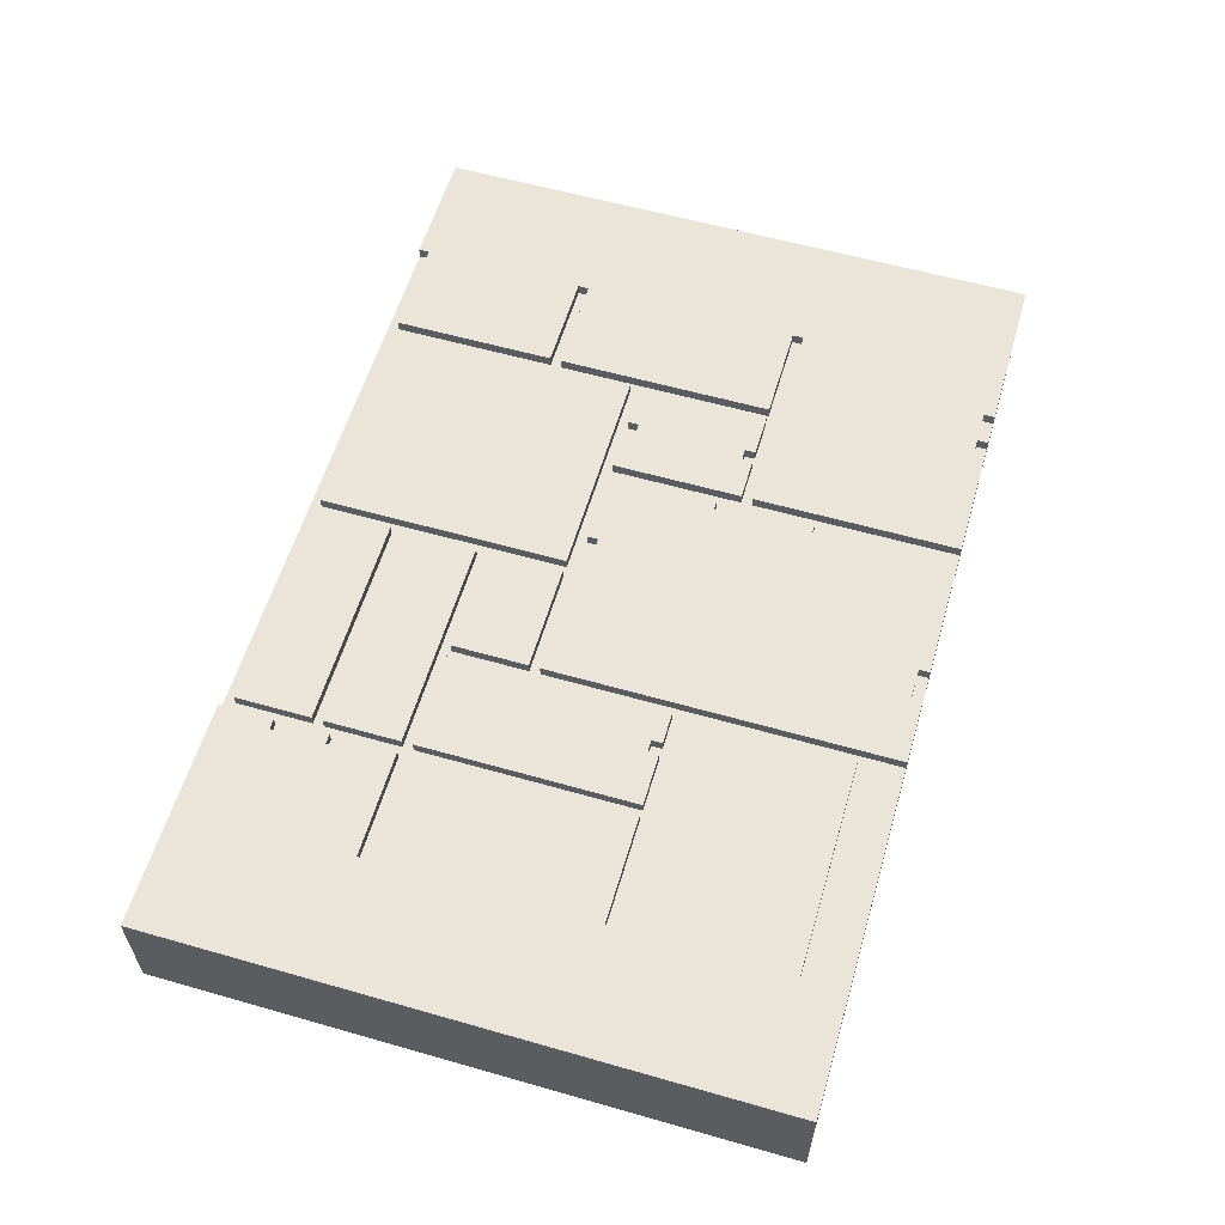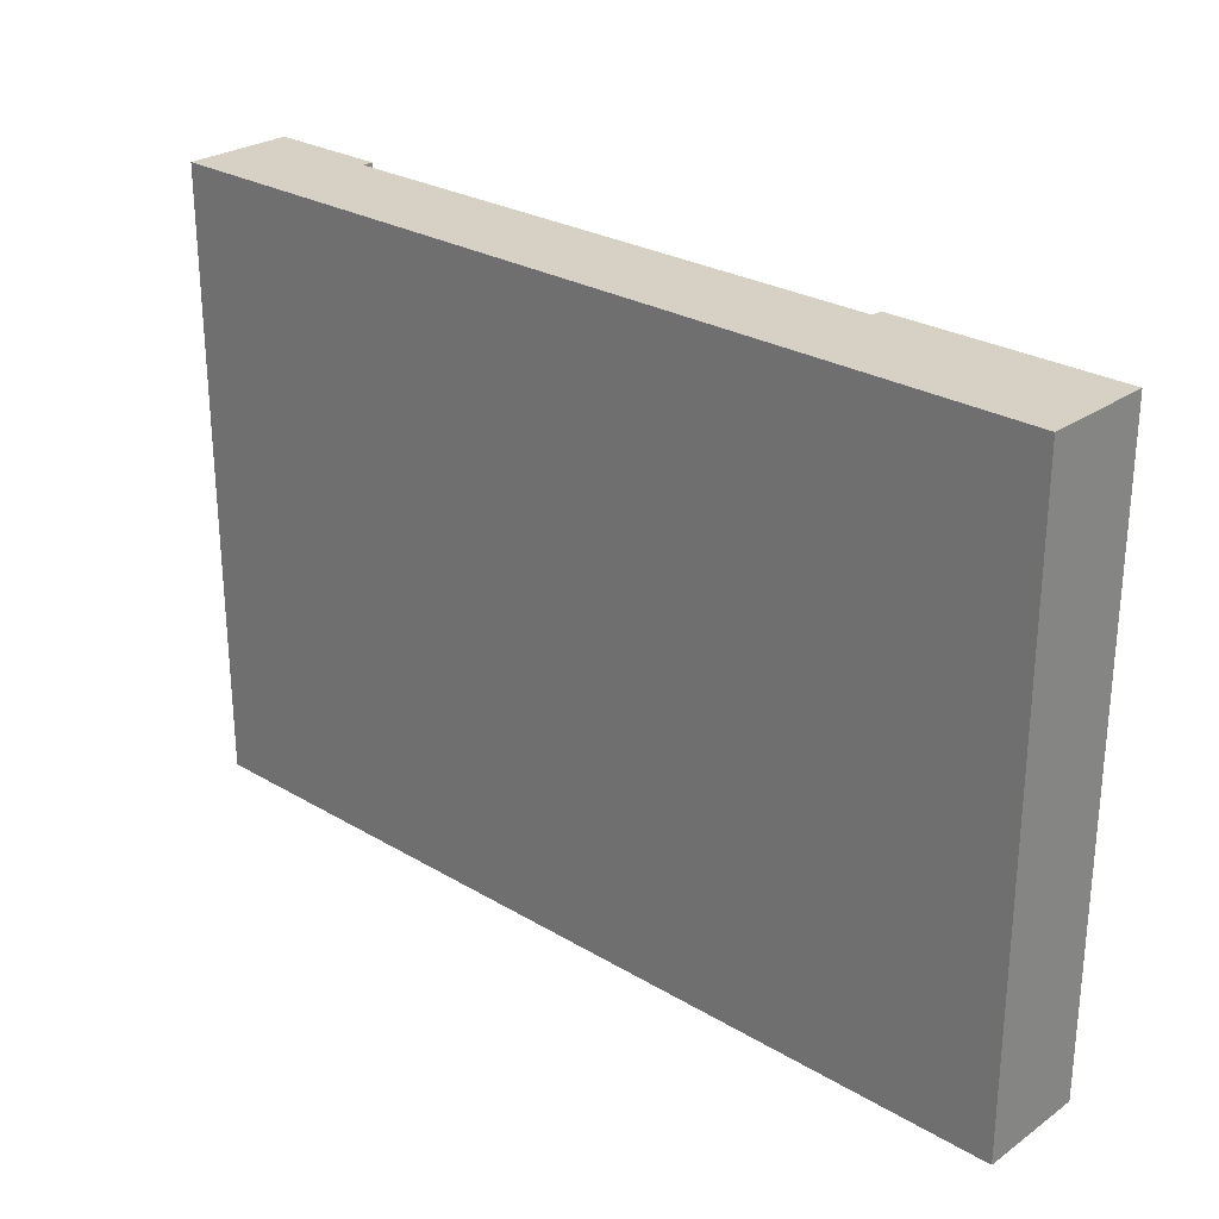
<metadata>
{"format":"obj","ext":"obj","renderer":"f3d","projection":"perspective","resolution":1024,"background":"white","views":[{"elev":58.7,"azim":106.4,"up":"+Y"},{"elev":26.8,"azim":42.7,"up":"+Z"}]}
</metadata>
<code>
g 13_Roof_0_
v 4.2 0 -2.85
v -4.2 0 -2.85
v 4.2 0 2.85
v -4.2 0 2.85
v 4.2 0 -2.85
v 1.1 0 -2.85
v 4.2 1 -2.85
v 1.1 1 -2.85
v 4.2 0 -2.85
v 4.2 0 2.85
v 4.2 1 -2.85
v 4.2 1 2.85
v 4.2 1 -2.85
v 3.1 1 -2.85
v 4.2 1 2.85
v 3.1 1 2.85
v 4.2 0 2.85
v 2.1 0 2.85
v 4.2 1 2.85
v 2.1 1 2.85
v 3.1 0.9 -2.55
v 3.1 0.9 -2.45
v 3.1 1 -2.55
v 3.1 1 -2.45
v 3.1 0.9 -0.95
v 3.1 0.9 -0.85
v 3.1 1 -0.95
v 3.1 1 -0.85
v 3.1 0.9 1.15
v 3.1 0.9 1.25
v 3.1 1 1.15
v 3.1 1 1.25
v 3.1 1 -2.85
v 1.1 1 -2.85
v 3.1 1 -2.55
v 1.1 1 -2.55
v 3.1 0.9 -2.55
v 1.1 0.9 -2.55
v 3.1 1 -2.55
v 1.1 1 -2.55
v 3.1 0.9 -2.55
v 1 0.9 -2.55
v 3.1 0.9 -2.45
v 1 0.9 -2.45
v 3.1 1 -2.45
v 1.1 1 -2.45
v 3.1 1 -0.95
v 1.1 1 -0.95
v 3.1 0.9 -2.45
v 1.1 0.9 -2.45
v 3.1 1 -2.45
v 1.1 1 -2.45
v 3.1 0.9 -0.95
v 1.1 0.9 -0.95
v 3.1 1 -0.95
v 1.1 1 -0.95
v 3.1 0.9 -0.95
v 1 0.9 -0.95
v 3.1 0.9 -0.85
v 1 0.9 -0.85
v 3.1 1 -0.85
v 2.1 1 -0.85
v 3.1 1 1.15
v 2.1 1 1.15
v 3.1 0.9 -0.85
v 2.1 0.9 -0.85
v 3.1 1 -0.85
v 2.1 1 -0.85
v 3.1 0.9 1.15
v 2.1 0.9 1.15
v 3.1 1 1.15
v 2.1 1 1.15
v 3.1 0.9 1.15
v -0.1 0.9 1.15
v 3.1 0.9 1.25
v -0.1 0.9 1.25
v 3.1 1 1.25
v 2.2 1 1.25
v 3.1 1 2.85
v 2.2 1 2.85
v 3.1 0.9 1.25
v 2.1 0.9 1.25
v 3.1 1 1.25
v 2.1 1 1.25
v 2.2 0.9 1.75
v 2.2 0.9 1.85
v 2.2 1 1.75
v 2.2 1 1.85
v 2.2 0.9 2.25
v 2.2 0.9 2.35
v 2.2 1 2.25
v 2.2 1 2.35
v 2.1 0.9 -0.85
v 2.1 0.9 1.15
v 2.1 1 -0.85
v 2.1 1 1.15
v 2.2 1 1.25
v 2.1 1 1.25
v 2.2 1 1.75
v 2.1 1 1.75
v 2.1 0.9 1.25
v 2.1 0.9 1.75
v 2.1 1 1.25
v 2.1 1 1.75
v 2.2 0.9 1.75
v 2.1 0.9 1.75
v 2.2 1 1.75
v 2.1 1 1.75
v 2.2 0.9 1.75
v 2 0.9 1.75
v 2.2 0.9 1.85
v 2 0.9 1.85
v 2.2 1 1.85
v 2.1 1 1.85
v 2.2 1 2.25
v 2.1 1 2.25
v 2.2 0.9 1.85
v 2.1 0.9 1.85
v 2.2 1 1.85
v 2.1 1 1.85
v 2.1 0.9 1.85
v 2.1 0.9 2.25
v 2.1 1 1.85
v 2.1 1 2.25
v 2.2 0.9 2.25
v 2.1 0.9 2.25
v 2.2 1 2.25
v 2.1 1 2.25
v 2.2 0.9 2.25
v 2 0.9 2.25
v 2.2 0.9 2.35
v 2 0.9 2.35
v 2.2 1 2.35
v 2.1 1 2.35
v 2.2 1 2.85
v 2.1 1 2.85
v 2.2 0.9 2.35
v 2.1 0.9 2.35
v 2.2 1 2.35
v 2.1 1 2.35
v 2.1 0.9 2.35
v 2.1 0.9 2.85
v 2.1 1 2.35
v 2.1 1 2.85
v 2.1 0.9 -0.85
v 2 0.9 -0.85
v 2.1 0.9 1.15
v 2 0.9 1.15
v 2.1 0.9 1.25
v 2 0.9 1.25
v 2.1 0.9 1.75
v 2 0.9 1.75
v 2.1 0.9 1.85
v 2 0.9 1.85
v 2.1 0.9 2.25
v 2 0.9 2.25
v 2.1 0.9 2.35
v 2 0.9 2.35
v 2.1 0.9 2.85
v 2 0.9 2.85
v 2.1 0 2.85
v -4.2 0 2.85
v 2.1 0.9 2.85
v -4.2 0.9 2.85
v 2 1 -0.85
v 1.5 1 -0.85
v 2 1 1.15
v 1.5 1 1.15
v 2 0.9 -0.85
v 1.5 0.9 -0.85
v 2 1 -0.85
v 1.5 1 -0.85
v 2 0.9 -0.85
v 2 0.9 1.15
v 2 1 -0.85
v 2 1 1.15
v 2 0.9 1.15
v 1.1 0.9 1.15
v 2 1 1.15
v 1.1 1 1.15
v 2 1 1.25
v 0 1 1.25
v 2 1 1.95
v 0 1 1.95
v 2 0.9 1.25
v 0 0.9 1.25
v 2 1 1.25
v 0 1 1.25
v 2 0.9 1.25
v 2 0.9 1.95
v 2 1 1.25
v 2 1 1.95
v 2 0.9 1.95
v 0 0.9 1.95
v 2 1 1.95
v 0 1 1.95
v 2 0.9 1.95
v -0.1 0.9 1.95
v 2 0.9 2.05
v -0.1 0.9 2.05
v 2 1 2.05
v 0 1 2.05
v 2 1 2.75
v 0 1 2.75
v 2 0.9 2.05
v 0 0.9 2.05
v 2 1 2.05
v 0 1 2.05
v 2 0.9 2.05
v 2 0.9 2.75
v 2 1 2.05
v 2 1 2.75
v 2 0.9 2.75
v 0 0.9 2.75
v 2 1 2.75
v 0 1 2.75
v 2 0.9 2.75
v -3.1 0.9 2.75
v 2 0.9 2.85
v -3.1 0.9 2.85
v 1.5 0.9 -0.85
v 1.5 0.9 -0.75
v 1.5 1 -0.85
v 1.5 1 -0.75
v 1.5 0.9 -0.85
v 1.4 0.9 -0.85
v 1.5 0.9 -0.75
v 1.4 0.9 -0.75
v 1.5 1 -0.75
v 1.1 1 -0.75
v 1.5 1 1.15
v 1.1 1 1.15
v 1.5 0.9 -0.75
v 1.4 0.9 -0.75
v 1.5 1 -0.75
v 1.4 1 -0.75
v 1.4 1 -0.85
v 1.1 1 -0.85
v 1.4 1 -0.75
v 1.1 1 -0.75
v 1.4 0.9 -0.85
v 1.1 0.9 -0.85
v 1.4 1 -0.85
v 1.1 1 -0.85
v 1.4 0.9 -0.85
v 1.4 0.9 -0.75
v 1.4 1 -0.85
v 1.4 1 -0.75
v 1.1 0.9 -2.85
v 1.1 0.9 -2.55
v 1.1 1 -2.85
v 1.1 1 -2.55
v 1.1 0.9 -2.45
v 1.1 0.9 -0.95
v 1.1 1 -2.45
v 1.1 1 -0.95
v 1.1 0.9 -0.85
v 1.1 0.9 1.15
v 1.1 1 -0.85
v 1.1 1 1.15
v 1.1 0 -2.85
v -4.2 0 -2.85
v 1.1 0.9 -2.85
v -4.2 0.9 -2.85
v 1.1 0.9 -2.85
v 1 0.9 -2.85
v 1.1 0.9 -2.55
v 1 0.9 -2.55
v 1.1 0.9 -2.45
v 1 0.9 -2.45
v 1.1 0.9 -0.95
v 1 0.9 -0.95
v 1.1 0.9 -0.85
v 1 0.9 -0.85
v 1.1 0.9 1.15
v 1 0.9 1.15
v 1 1 -2.85
v 0.4 1 -2.85
v 1 1 0.35
v 0.4 1 0.35
v 1 0.9 -2.85
v 0.4 0.9 -2.85
v 1 1 -2.85
v 0.4 1 -2.85
v 1 0.9 -2.85
v 1 0.9 0.35
v 1 1 -2.85
v 1 1 0.35
v 1 0.9 0.35
v -0.3 0.9 0.35
v 1 1 0.35
v -0.3 1 0.35
v 1 0.9 0.35
v -2.2 0.9 0.35
v 1 0.9 0.45
v -2.2 0.9 0.45
v 1 1 0.45
v 0 1 0.45
v 1 1 1.15
v 0 1 1.15
v 1 0.9 0.45
v 0 0.9 0.45
v 1 1 0.45
v 0 1 0.45
v 1 0.9 0.45
v 1 0.9 1.15
v 1 1 0.45
v 1 1 1.15
v 1 0.9 1.15
v 0 0.9 1.15
v 1 1 1.15
v 0 1 1.15
v 0.4 0.9 -2.85
v 0.4 0.9 -2.75
v 0.4 1 -2.85
v 0.4 1 -2.75
v 0.4 0.9 -2.85
v 0.1 0.9 -2.85
v 0.4 0.9 -2.75
v 0.1 0.9 -2.75
v 0.4 1 -2.75
v -0.3 1 -2.75
v 0.4 1 0.35
v -0.3 1 0.35
v 0.4 0.9 -2.75
v 0.1 0.9 -2.75
v 0.4 1 -2.75
v 0.1 1 -2.75
v 0.1 1 -2.85
v -1.1 1 -2.85
v 0.1 1 -2.75
v -1.1 1 -2.75
v 0.1 0.9 -2.85
v -1.1 0.9 -2.85
v 0.1 1 -2.85
v -1.1 1 -2.85
v 0.1 0.9 -2.85
v 0.1 0.9 -2.75
v 0.1 1 -2.85
v 0.1 1 -2.75
v 0 0.9 0.45
v 0 0.9 1.15
v 0 1 0.45
v 0 1 1.15
v 0 0.9 1.25
v 0 0.9 1.95
v 0 1 1.25
v 0 1 1.95
v 0 0.9 2.05
v 0 0.9 2.75
v 0 1 2.05
v 0 1 2.75
v 0 0.9 0.45
v -0.1 0.9 0.45
v 0 0.9 1.15
v -0.1 0.9 1.15
v 0 0.9 1.25
v -0.1 0.9 1.25
v 0 0.9 1.95
v -0.1 0.9 1.95
v 0 0.9 2.05
v -0.1 0.9 2.05
v 0 0.9 2.75
v -0.1 0.9 2.75
v -0.1 1 0.45
v -2.1 1 0.45
v -0.1 1 2.75
v -2.1 1 2.75
v -0.1 0.9 0.45
v -2.1 0.9 0.45
v -0.1 1 0.45
v -2.1 1 0.45
v -0.1 0.9 0.45
v -0.1 0.9 2.75
v -0.1 1 0.45
v -0.1 1 2.75
v -0.1 0.9 2.75
v -2.1 0.9 2.75
v -0.1 1 2.75
v -2.1 1 2.75
v -0.3 0.9 0.25
v -0.3 0.9 0.35
v -0.3 1 0.25
v -0.3 1 0.35
v -0.3 1 -2.75
v -1 1 -2.75
v -0.3 1 0.25
v -1 1 0.25
v -0.3 0.9 0.25
v -0.4 0.9 0.25
v -0.3 1 0.25
v -0.4 1 0.25
v -0.3 0.9 0.25
v -0.4 0.9 0.25
v -0.3 0.9 0.35
v -0.4 0.9 0.35
v -0.4 1 0.25
v -1.1 1 0.25
v -0.4 1 0.35
v -1.1 1 0.35
v -0.4 0.9 0.35
v -1.1 0.9 0.35
v -0.4 1 0.35
v -1.1 1 0.35
v -0.4 0.9 0.25
v -0.4 0.9 0.35
v -0.4 1 0.25
v -0.4 1 0.35
v -1 0.9 -1.65
v -1 0.9 -1.55
v -1 1 -1.65
v -1 1 -1.55
v -1 0.9 -0.75
v -1 0.9 -0.65
v -1 1 -0.75
v -1 1 -0.65
v -1.1 0.9 -2.85
v -1.1 0.9 -1.65
v -1.1 1 -2.85
v -1.1 1 -1.65
v -1 1 -2.75
v -1.1 1 -2.75
v -1 1 -1.65
v -1.1 1 -1.65
v -1 0.9 -1.65
v -1.1 0.9 -1.65
v -1 1 -1.65
v -1.1 1 -1.65
v -1 0.9 -1.65
v -1.2 0.9 -1.65
v -1 0.9 -1.55
v -1.2 0.9 -1.55
v -1 1 -1.55
v -1.1 1 -1.55
v -1 1 -0.75
v -1.1 1 -0.75
v -1 0.9 -1.55
v -1.1 0.9 -1.55
v -1 1 -1.55
v -1.1 1 -1.55
v -1.1 0.9 -1.55
v -1.1 0.9 -0.75
v -1.1 1 -1.55
v -1.1 1 -0.75
v -1 0.9 -0.75
v -1.1 0.9 -0.75
v -1 1 -0.75
v -1.1 1 -0.75
v -1 0.9 -0.75
v -1.2 0.9 -0.75
v -1 0.9 -0.65
v -1.2 0.9 -0.65
v -1 1 -0.65
v -1.1 1 -0.65
v -1 1 0.25
v -1.1 1 0.25
v -1 0.9 -0.65
v -1.1 0.9 -0.65
v -1 1 -0.65
v -1.1 1 -0.65
v -1.1 0.9 -0.65
v -1.1 0.9 0.35
v -1.1 1 -0.65
v -1.1 1 0.35
v -1.1 0.9 -2.85
v -1.2 0.9 -2.85
v -1.1 0.9 -1.65
v -1.2 0.9 -1.65
v -1.1 0.9 -1.55
v -1.2 0.9 -1.55
v -1.1 0.9 -0.75
v -1.2 0.9 -0.75
v -1.1 0.9 -0.65
v -1.2 0.9 -0.65
v -1.1 0.9 0.35
v -1.2 0.9 0.35
v -1.2 1 -2.85
v -2.3 1 -2.85
v -1.2 1 -0.95
v -2.3 1 -0.95
v -1.2 0.9 -2.85
v -2.3 0.9 -2.85
v -1.2 1 -2.85
v -2.3 1 -2.85
v -1.2 0.9 -2.85
v -1.2 0.9 -0.95
v -1.2 1 -2.85
v -1.2 1 -0.95
v -1.2 0.9 -0.95
v -3.1 0.9 -0.95
v -1.2 1 -0.95
v -3.1 1 -0.95
v -1.2 0.9 -0.95
v -3.1 0.9 -0.95
v -1.2 0.9 -0.85
v -3.1 0.9 -0.85
v -1.2 1 -0.85
v -1.6 1 -0.85
v -1.2 1 0.35
v -1.6 1 0.35
v -1.2 0.9 -0.85
v -1.6 0.9 -0.85
v -1.2 1 -0.85
v -1.6 1 -0.85
v -1.2 0.9 -0.85
v -1.2 0.9 0.35
v -1.2 1 -0.85
v -1.2 1 0.35
v -1.2 0.9 0.35
v -1.6 0.9 0.35
v -1.2 1 0.35
v -1.6 1 0.35
v -1.6 0.9 -0.85
v -1.6 0.9 -0.75
v -1.6 1 -0.85
v -1.6 1 -0.75
v -1.6 0.9 0.25
v -1.6 0.9 0.35
v -1.6 1 0.25
v -1.6 1 0.35
v -1.6 0.9 -0.85
v -1.7 0.9 -0.85
v -1.6 0.9 -0.75
v -1.7 0.9 -0.75
v -1.6 1 -0.75
v -2.1 1 -0.75
v -1.6 1 0.25
v -2.1 1 0.25
v -1.6 0.9 -0.75
v -1.7 0.9 -0.75
v -1.6 1 -0.75
v -1.7 1 -0.75
v -1.6 0.9 0.25
v -1.7 0.9 0.25
v -1.6 1 0.25
v -1.7 1 0.25
v -1.6 0.9 0.25
v -1.7 0.9 0.25
v -1.6 0.9 0.35
v -1.7 0.9 0.35
v -1.7 1 -0.85
v -2.1 1 -0.85
v -1.7 1 -0.75
v -2.1 1 -0.75
v -1.7 0.9 -0.85
v -2.1 0.9 -0.85
v -1.7 1 -0.85
v -2.1 1 -0.85
v -1.7 0.9 -0.85
v -1.7 0.9 -0.75
v -1.7 1 -0.85
v -1.7 1 -0.75
v -1.7 1 0.25
v -2.1 1 0.25
v -1.7 1 0.35
v -2.1 1 0.35
v -1.7 0.9 0.35
v -2.1 0.9 0.35
v -1.7 1 0.35
v -2.1 1 0.35
v -1.7 0.9 0.25
v -1.7 0.9 0.35
v -1.7 1 0.25
v -1.7 1 0.35
v -2.1 0.9 -0.85
v -2.1 0.9 0.35
v -2.1 1 -0.85
v -2.1 1 0.35
v -2.1 0.9 0.45
v -2.1 0.9 2.75
v -2.1 1 0.45
v -2.1 1 2.75
v -2.1 0.9 -0.85
v -2.2 0.9 -0.85
v -2.1 0.9 0.35
v -2.2 0.9 0.35
v -2.1 0.9 0.45
v -2.2 0.9 0.45
v -2.1 0.9 2.75
v -2.2 0.9 2.75
v -2.3 0.9 -2.85
v -2.3 0.9 -2.75
v -2.3 1 -2.85
v -2.3 1 -2.75
v -2.2 1 -0.85
v -4.2 1 -0.85
v -2.2 1 1.15
v -4.2 1 1.15
v -2.2 0.9 -0.85
v -3.1 0.9 -0.85
v -2.2 1 -0.85
v -3.1 1 -0.85
v -2.2 0.9 -0.85
v -2.2 0.9 1.15
v -2.2 1 -0.85
v -2.2 1 1.15
v -2.2 0.9 1.15
v -3.1 0.9 1.15
v -2.2 1 1.15
v -3.1 1 1.15
v -2.2 0.9 1.15
v -3.1 0.9 1.15
v -2.2 0.9 1.25
v -3.1 0.9 1.25
v -2.2 1 1.25
v -4.2 1 1.25
v -2.2 1 2.75
v -4.2 1 2.75
v -2.2 0.9 1.25
v -3.1 0.9 1.25
v -2.2 1 1.25
v -3.1 1 1.25
v -2.2 0.9 1.25
v -2.2 0.9 2.75
v -2.2 1 1.25
v -2.2 1 2.75
v -2.2 0.9 2.75
v -3.1 0.9 2.75
v -2.2 1 2.75
v -3.1 1 2.75
v -2.3 0.9 -2.85
v -2.4 0.9 -2.85
v -2.3 0.9 -2.75
v -2.4 0.9 -2.75
v -2.3 1 -2.75
v -4.2 1 -2.75
v -2.3 1 -0.95
v -4.2 1 -0.95
v -2.3 0.9 -2.75
v -2.4 0.9 -2.75
v -2.3 1 -2.75
v -2.4 1 -2.75
v -2.4 1 -2.85
v -2.6 1 -2.85
v -2.4 1 -2.75
v -2.6 1 -2.75
v -2.4 0.9 -2.85
v -2.6 0.9 -2.85
v -2.4 1 -2.85
v -2.6 1 -2.85
v -2.4 0.9 -2.85
v -2.4 0.9 -2.75
v -2.4 1 -2.85
v -2.4 1 -2.75
v -2.6 0.9 -2.85
v -2.6 0.9 -2.75
v -2.6 1 -2.85
v -2.6 1 -2.75
v -2.6 0.9 -2.85
v -2.7 0.9 -2.85
v -2.6 0.9 -2.75
v -2.7 0.9 -2.75
v -2.6 0.9 -2.75
v -2.7 0.9 -2.75
v -2.6 1 -2.75
v -2.7 1 -2.75
v -2.7 1 -2.85
v -4.2 1 -2.85
v -2.7 1 -2.75
v -4.2 1 -2.75
v -2.7 0.9 -2.85
v -4.2 0.9 -2.85
v -2.7 1 -2.85
v -4.2 1 -2.85
v -2.7 0.9 -2.85
v -2.7 0.9 -2.75
v -2.7 1 -2.85
v -2.7 1 -2.75
v -3.1 1 -0.95
v -4.2 1 -0.95
v -3.1 1 -0.85
v -4.2 1 -0.85
v -3.1 0.9 -0.95
v -3.1 0.9 -0.85
v -3.1 1 -0.95
v -3.1 1 -0.85
v -3.1 1 1.15
v -4.2 1 1.15
v -3.1 1 1.25
v -4.2 1 1.25
v -3.1 0.9 1.15
v -3.1 0.9 1.25
v -3.1 1 1.15
v -3.1 1 1.25
v -3.1 1 2.75
v -4.2 1 2.75
v -3.1 1 2.85
v -4.2 1 2.85
v -3.1 0.9 2.85
v -4.2 0.9 2.85
v -3.1 1 2.85
v -4.2 1 2.85
v -3.1 0.9 2.75
v -3.1 0.9 2.85
v -3.1 1 2.75
v -3.1 1 2.85
v -4.2 0 -2.85
v -4.2 0 2.85
v -4.2 1 -2.85
v -4.2 1 2.85
f 2 1 3
f 2 3 4
f 5 6 7
f 7 6 8
f 10 9 11
f 10 11 12
f 13 14 15
f 15 14 16
f 18 17 19
f 18 19 20
f 21 22 23
f 23 22 24
f 25 26 27
f 27 26 28
f 29 30 31
f 31 30 32
f 33 34 35
f 35 34 36
f 38 37 39
f 38 39 40
f 41 42 43
f 43 42 44
f 45 46 47
f 47 46 48
f 49 50 51
f 51 50 52
f 54 53 55
f 54 55 56
f 57 58 59
f 59 58 60
f 61 62 63
f 63 62 64
f 65 66 67
f 67 66 68
f 70 69 71
f 70 71 72
f 73 74 75
f 75 74 76
f 77 78 79
f 79 78 80
f 81 82 83
f 83 82 84
f 85 86 87
f 87 86 88
f 89 90 91
f 91 90 92
f 93 94 95
f 95 94 96
f 97 98 99
f 99 98 100
f 101 102 103
f 103 102 104
f 106 105 107
f 106 107 108
f 109 110 111
f 111 110 112
f 113 114 115
f 115 114 116
f 117 118 119
f 119 118 120
f 121 122 123
f 123 122 124
f 126 125 127
f 126 127 128
f 129 130 131
f 131 130 132
f 133 134 135
f 135 134 136
f 137 138 139
f 139 138 140
f 141 142 143
f 143 142 144
f 145 146 147
f 147 146 148
f 149 150 151
f 151 150 152
f 153 154 155
f 155 154 156
f 157 158 159
f 159 158 160
f 162 161 163
f 162 163 164
f 165 166 167
f 167 166 168
f 169 170 171
f 171 170 172
f 174 173 175
f 174 175 176
f 178 177 179
f 178 179 180
f 181 182 183
f 183 182 184
f 185 186 187
f 187 186 188
f 190 189 191
f 190 191 192
f 194 193 195
f 194 195 196
f 197 198 199
f 199 198 200
f 201 202 203
f 203 202 204
f 205 206 207
f 207 206 208
f 210 209 211
f 210 211 212
f 214 213 215
f 214 215 216
f 217 218 219
f 219 218 220
f 221 222 223
f 223 222 224
f 225 226 227
f 227 226 228
f 229 230 231
f 231 230 232
f 233 234 235
f 235 234 236
f 237 238 239
f 239 238 240
f 241 242 243
f 243 242 244
f 246 245 247
f 246 247 248
f 249 250 251
f 251 250 252
f 253 254 255
f 255 254 256
f 257 258 259
f 259 258 260
f 261 262 263
f 263 262 264
f 265 266 267
f 267 266 268
f 269 270 271
f 271 270 272
f 273 274 275
f 275 274 276
f 277 278 279
f 279 278 280
f 281 282 283
f 283 282 284
f 286 285 287
f 286 287 288
f 290 289 291
f 290 291 292
f 293 294 295
f 295 294 296
f 297 298 299
f 299 298 300
f 301 302 303
f 303 302 304
f 306 305 307
f 306 307 308
f 310 309 311
f 310 311 312
f 313 314 315
f 315 314 316
f 317 318 319
f 319 318 320
f 321 322 323
f 323 322 324
f 325 326 327
f 327 326 328
f 329 330 331
f 331 330 332
f 333 334 335
f 335 334 336
f 338 337 339
f 338 339 340
f 341 342 343
f 343 342 344
f 345 346 347
f 347 346 348
f 349 350 351
f 351 350 352
f 353 354 355
f 355 354 356
f 357 358 359
f 359 358 360
f 361 362 363
f 363 362 364
f 365 366 367
f 367 366 368
f 369 370 371
f 371 370 372
f 374 373 375
f 374 375 376
f 378 377 379
f 378 379 380
f 381 382 383
f 383 382 384
f 385 386 387
f 387 386 388
f 390 389 391
f 390 391 392
f 393 394 395
f 395 394 396
f 397 398 399
f 399 398 400
f 402 401 403
f 402 403 404
f 406 405 407
f 406 407 408
f 409 410 411
f 411 410 412
f 413 414 415
f 415 414 416
f 417 418 419
f 419 418 420
f 421 422 423
f 423 422 424
f 426 425 427
f 426 427 428
f 429 430 431
f 431 430 432
f 433 434 435
f 435 434 436
f 437 438 439
f 439 438 440
f 441 442 443
f 443 442 444
f 446 445 447
f 446 447 448
f 449 450 451
f 451 450 452
f 453 454 455
f 455 454 456
f 457 458 459
f 459 458 460
f 461 462 463
f 463 462 464
f 465 466 467
f 467 466 468
f 469 470 471
f 471 470 472
f 473 474 475
f 475 474 476
f 477 478 479
f 479 478 480
f 481 482 483
f 483 482 484
f 486 485 487
f 486 487 488
f 490 489 491
f 490 491 492
f 493 494 495
f 495 494 496
f 497 498 499
f 499 498 500
f 501 502 503
f 503 502 504
f 506 505 507
f 506 507 508
f 510 509 511
f 510 511 512
f 513 514 515
f 515 514 516
f 517 518 519
f 519 518 520
f 521 522 523
f 523 522 524
f 525 526 527
f 527 526 528
f 529 530 531
f 531 530 532
f 534 533 535
f 534 535 536
f 537 538 539
f 539 538 540
f 541 542 543
f 543 542 544
f 545 546 547
f 547 546 548
f 550 549 551
f 550 551 552
f 553 554 555
f 555 554 556
f 558 557 559
f 558 559 560
f 562 561 563
f 562 563 564
f 565 566 567
f 567 566 568
f 569 570 571
f 571 570 572
f 573 574 575
f 575 574 576
f 577 578 579
f 579 578 580
f 581 582 583
f 583 582 584
f 585 586 587
f 587 586 588
f 589 590 591
f 591 590 592
f 594 593 595
f 594 595 596
f 598 597 599
f 598 599 600
f 601 602 603
f 603 602 604
f 605 606 607
f 607 606 608
f 609 610 611
f 611 610 612
f 614 613 615
f 614 615 616
f 618 617 619
f 618 619 620
f 621 622 623
f 623 622 624
f 625 626 627
f 627 626 628
f 629 630 631
f 631 630 632
f 633 634 635
f 635 634 636
f 637 638 639
f 639 638 640
f 642 641 643
f 642 643 644
f 645 646 647
f 647 646 648
f 649 650 651
f 651 650 652
f 653 654 655
f 655 654 656
f 657 658 659
f 659 658 660
f 661 662 663
f 663 662 664
f 666 665 667
f 666 667 668
f 669 670 671
f 671 670 672
f 674 673 675
f 674 675 676
f 677 678 679
f 679 678 680
f 682 681 683
f 682 683 684
f 685 686 687
f 687 686 688
f 690 689 691
f 690 691 692
f 694 693 695
f 694 695 696
f 697 698 699
f 699 698 700

</code>
